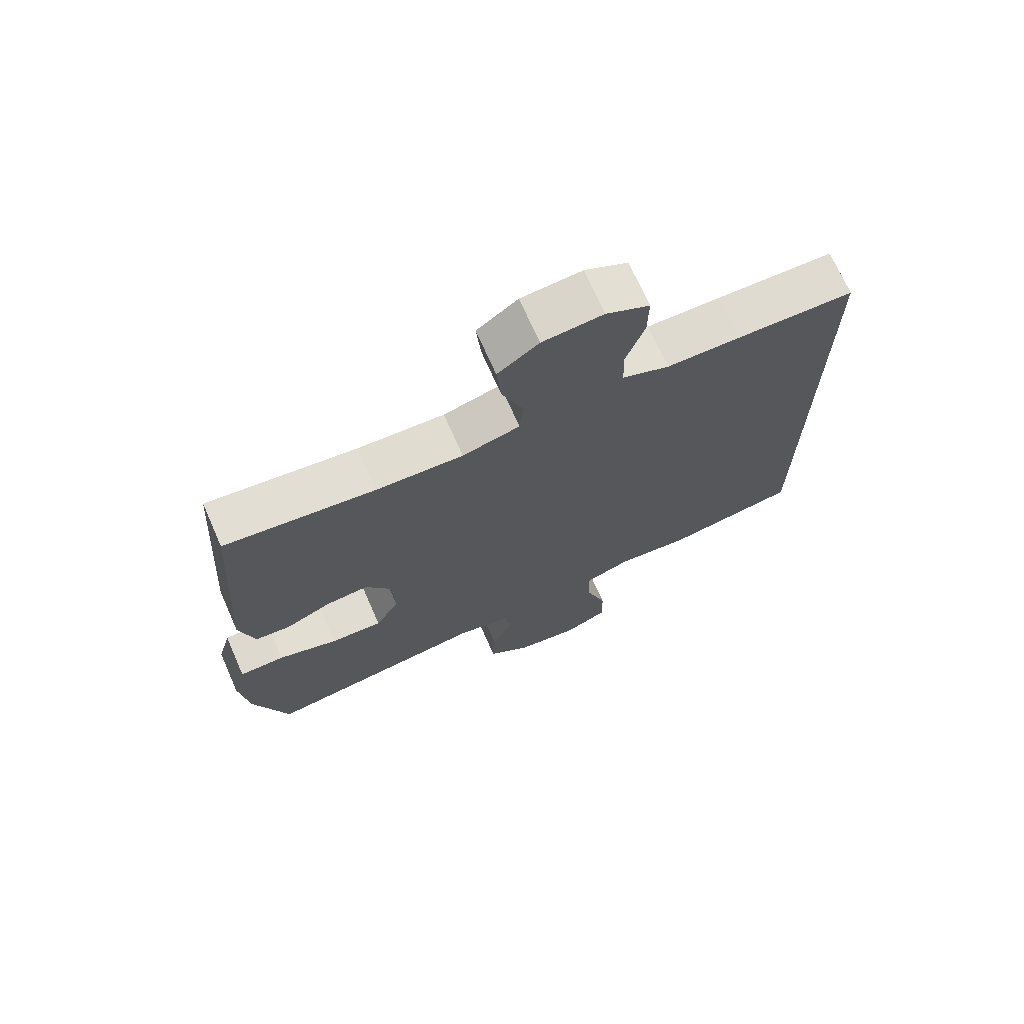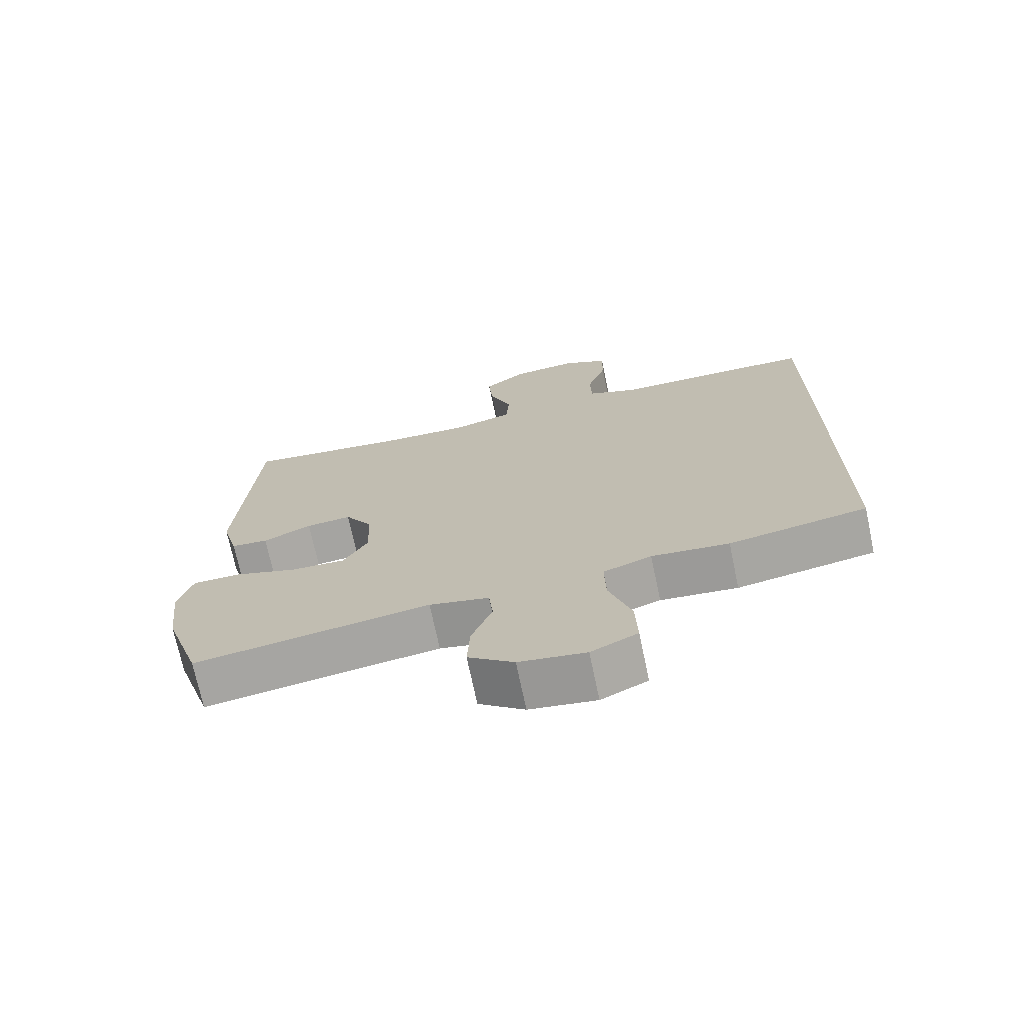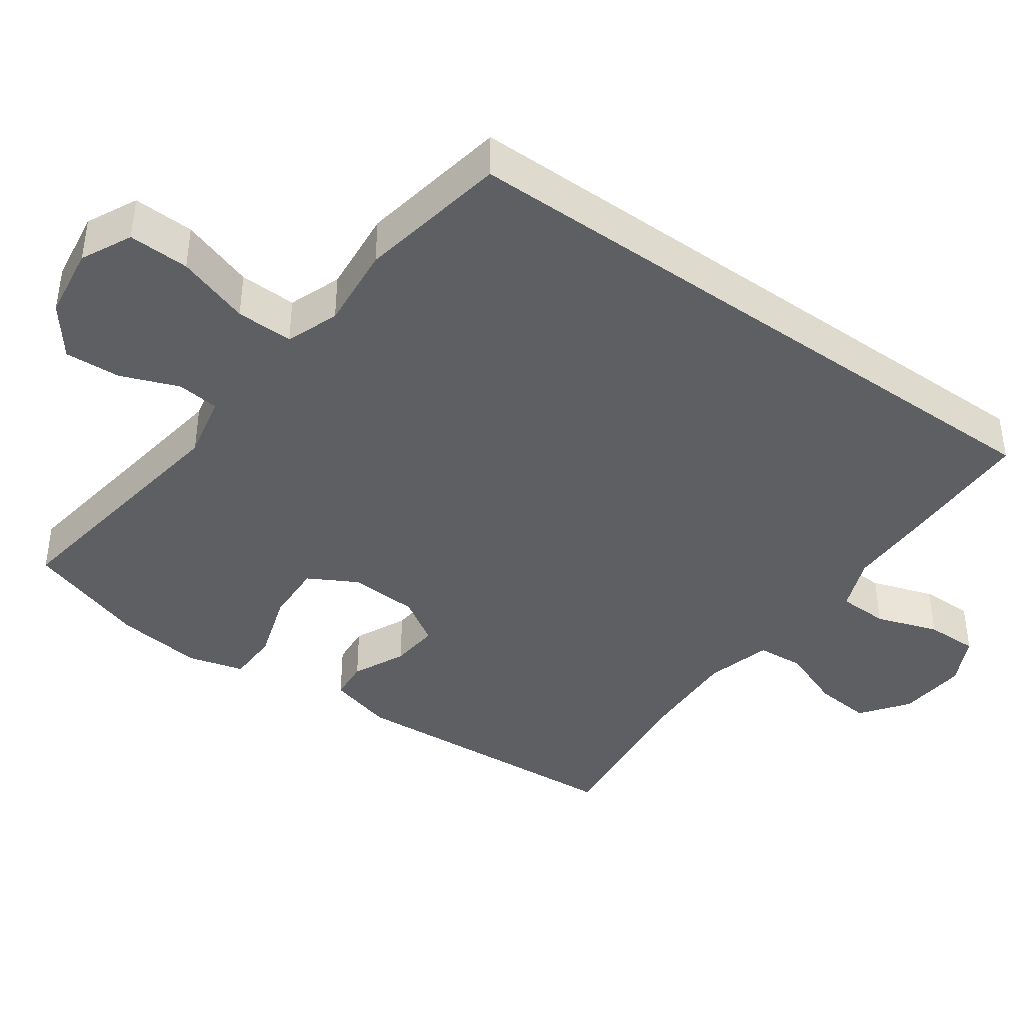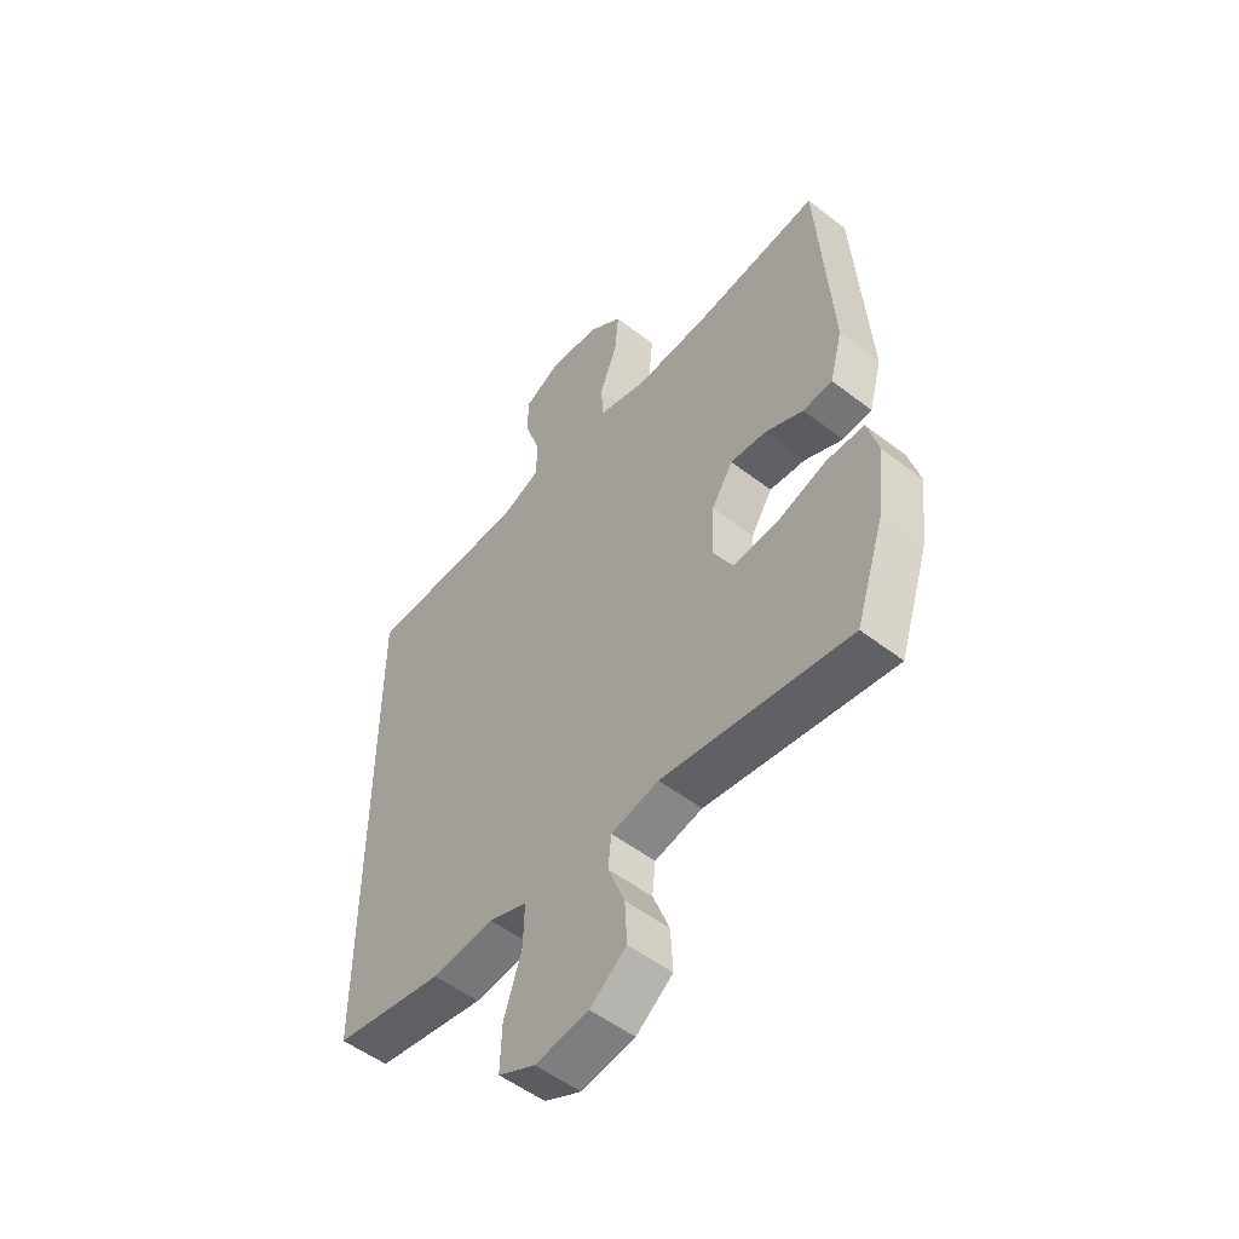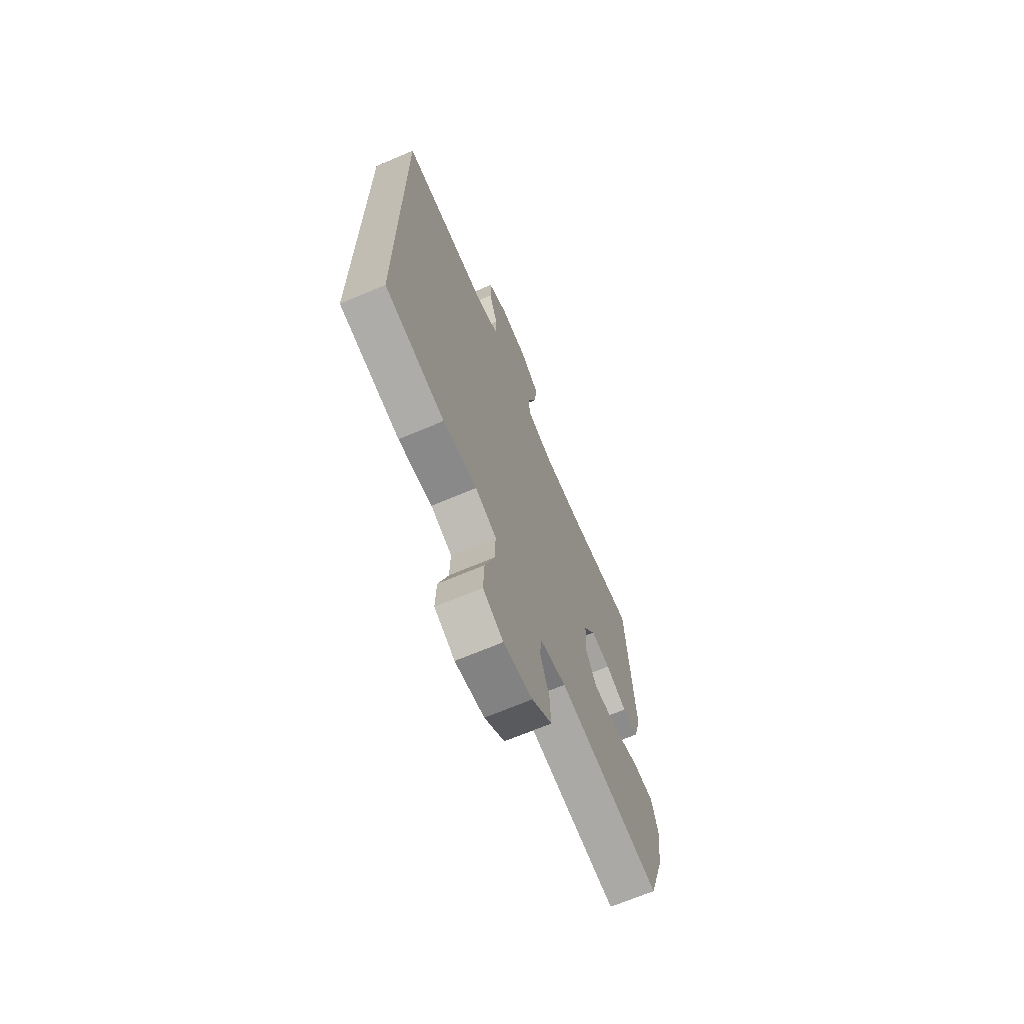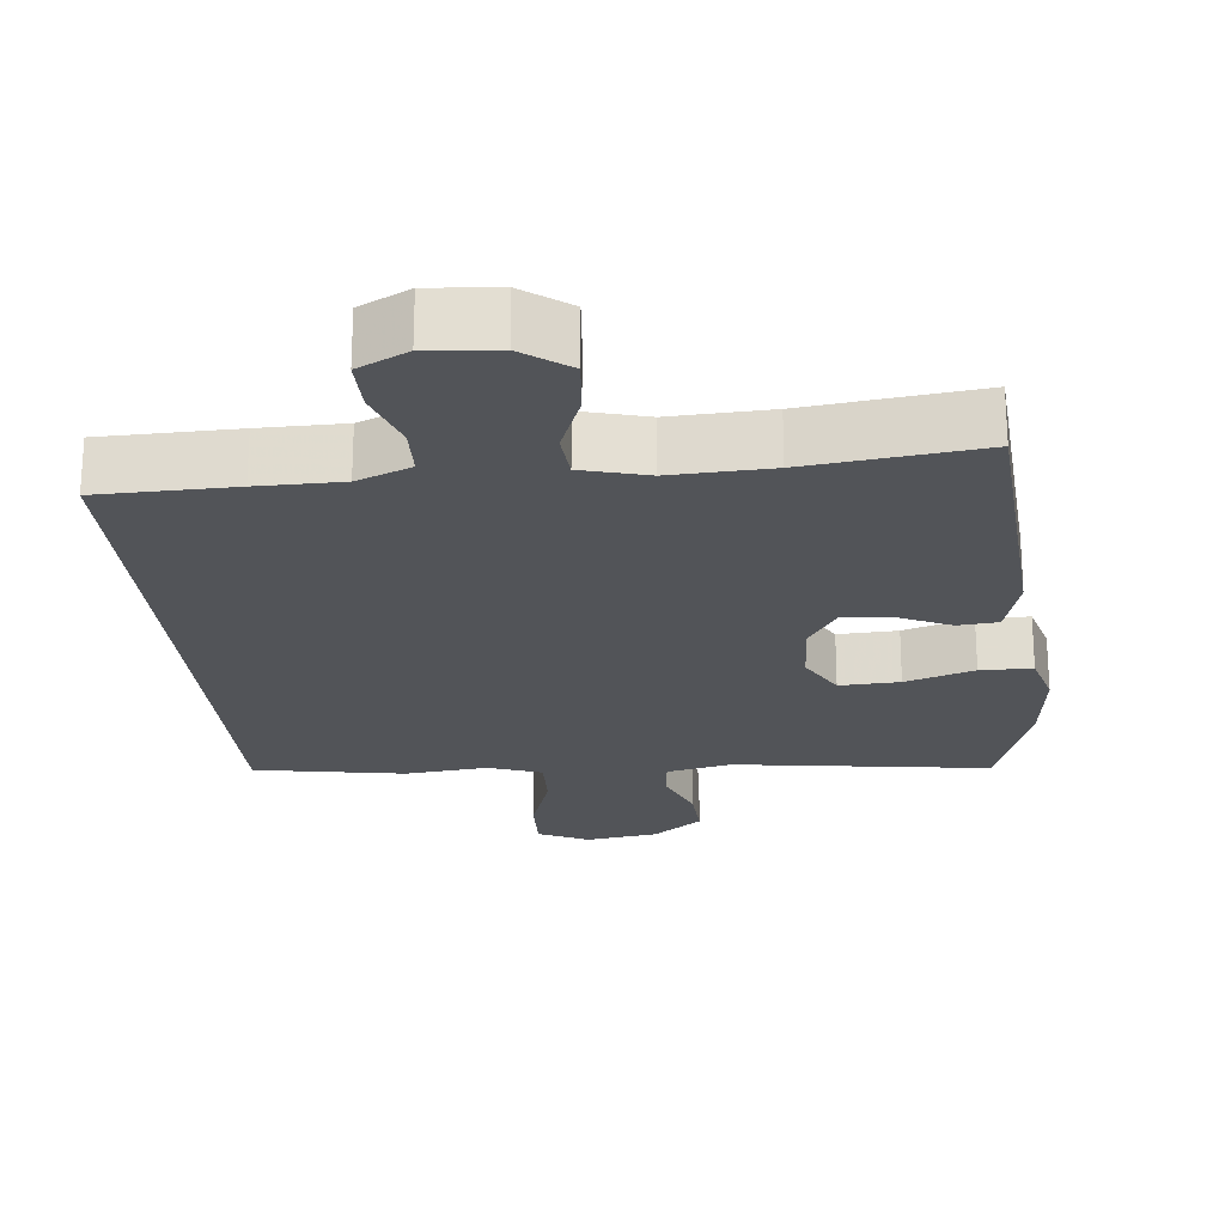
<metadata>
{"format":"obj","ext":"obj","renderer":"f3d","projection":"perspective","resolution":1024,"background":"white","views":[{"elev":71.0,"azim":156.2,"up":"+Z"},{"elev":-71.7,"azim":-168.1,"up":"+Z"},{"elev":-41.1,"azim":-125.8,"up":"+Y"},{"elev":-52.3,"azim":50.2,"up":"+Z"},{"elev":-68.5,"azim":-67.0,"up":"+Z"},{"elev":-22.8,"azim":5.7,"up":"+Y"}]}
</metadata>
<code>
v 0.5 0.07 0.5
v 0.527 0.07 0.107
v 0.503 0.07 0.018
v 0.448 0.07 0.013
v 0.376 0.07 0.046
v 0.309 0.07 0.052
v 0.269 0.07 -0.011
v 0.264 0.07 -0.105
v 0.301 0.07 -0.171
v 0.383 0.07 -0.167
v 0.477 0.07 -0.136
v 0.548 0.07 -0.137
v 0.569 0.07 -0.213
v 0.555 0.07 -0.332
v 0.5 0.07 -0.5
v 0.15 0.07 -0.451
v 0.061 0.07 -0.471
v 0.055 0.07 -0.529
v 0.086 0.07 -0.608
v 0.09 0.07 -0.684
v 0.022 0.07 -0.736
v -0.077 0.07 -0.751
v -0.146 0.07 -0.718
v -0.143 0.07 -0.635
v -0.11 0.07 -0.535
v -0.108 0.07 -0.457
v -0.18 0.07 -0.431
v -0.295 0.07 -0.443
v -0.5 0.07 -0.408
v -0.5 0.07 0.478
v -0.315 0.07 0.482
v -0.2 0.07 0.483
v -0.126 0.07 0.513
v -0.124 0.07 0.582
v -0.153 0.07 0.667
v -0.154 0.07 0.739
v -0.086 0.07 0.773
v 0.009 0.07 0.765
v 0.073 0.07 0.718
v 0.066 0.07 0.64
v 0.033 0.07 0.554
v 0.038 0.07 0.489
v 0.128 0.07 0.465
v 0.264 0.07 0.471
v 0.5 0 0.5
v 0.527 0 0.107
v 0.503 0 0.018
v 0.448 0 0.013
v 0.376 0 0.046
v 0.309 0 0.052
v 0.269 0 -0.011
v 0.264 0 -0.105
v 0.301 0 -0.171
v 0.383 0 -0.167
v 0.477 0 -0.136
v 0.548 0 -0.137
v 0.569 0 -0.213
v 0.555 0 -0.332
v 0.5 0 -0.5
v 0.15 0 -0.451
v 0.061 0 -0.471
v 0.055 0 -0.529
v 0.086 0 -0.608
v 0.09 0 -0.684
v 0.022 0 -0.736
v -0.077 0 -0.751
v -0.146 0 -0.718
v -0.143 0 -0.635
v -0.11 0 -0.535
v -0.108 0 -0.457
v -0.18 0 -0.431
v -0.295 0 -0.443
v -0.5 0 -0.408
v -0.5 0 0.478
v -0.315 0 0.482
v -0.2 0 0.483
v -0.126 0 0.513
v -0.124 0 0.582
v -0.153 0 0.667
v -0.154 0 0.739
v -0.086 0 0.773
v 0.009 0 0.765
v 0.073 0 0.718
v 0.066 0 0.64
v 0.033 0 0.554
v 0.038 0 0.489
v 0.128 0 0.465
v 0.264 0 0.471
f 39 40 41
f 38 39 41
f 37 38 41
f 36 37 41
f 35 36 41
f 34 35 41
f 33 34 41 42
f 32 33 42 43
f 31 32 43
f 30 31 43
f 29 30 43
f 28 29 43
f 27 28 43
f 23 24 25
f 22 23 25
f 21 22 25
f 20 21 25
f 19 20 25
f 18 19 25
f 17 18 25 26
f 27 43 44
f 26 27 44
f 17 26 44
f 16 17 44
f 14 15 16
f 13 14 16
f 12 13 16
f 11 12 16
f 10 11 16
f 3 4 5
f 2 3 5
f 1 2 5
f 44 1 5
f 44 5 6
f 9 10 16
f 8 9 16
f 7 8 16 44
f 6 7 44
f 85 84 83
f 85 83 82
f 85 82 81
f 85 81 80
f 85 80 79
f 85 79 78
f 86 85 78 77
f 87 86 77 76
f 87 76 75
f 87 75 74
f 87 74 73
f 87 73 72
f 87 72 71
f 69 68 67
f 69 67 66
f 69 66 65
f 69 65 64
f 69 64 63
f 69 63 62
f 70 69 62 61
f 88 87 71
f 88 71 70
f 88 70 61
f 88 61 60
f 60 59 58
f 60 58 57
f 60 57 56
f 60 56 55
f 60 55 54
f 49 48 47
f 49 47 46
f 49 46 45
f 49 45 88
f 50 49 88
f 60 54 53
f 60 53 52
f 88 60 52 51
f 88 51 50
f 1 45 46 2
f 2 46 47 3
f 3 47 48 4
f 4 48 49 5
f 5 49 50 6
f 6 50 51 7
f 7 51 52 8
f 8 52 53 9
f 9 53 54 10
f 10 54 55 11
f 11 55 56 12
f 12 56 57 13
f 13 57 58 14
f 14 58 59 15
f 15 59 60 16
f 16 60 61 17
f 17 61 62 18
f 18 62 63 19
f 19 63 64 20
f 20 64 65 21
f 21 65 66 22
f 22 66 67 23
f 23 67 68 24
f 24 68 69 25
f 25 69 70 26
f 26 70 71 27
f 27 71 72 28
f 28 72 73 29
f 29 73 74 30
f 30 74 75 31
f 31 75 76 32
f 32 76 77 33
f 33 77 78 34
f 34 78 79 35
f 35 79 80 36
f 36 80 81 37
f 37 81 82 38
f 38 82 83 39
f 39 83 84 40
f 40 84 85 41
f 41 85 86 42
f 42 86 87 43
f 43 87 88 44
f 44 88 45 1

</code>
